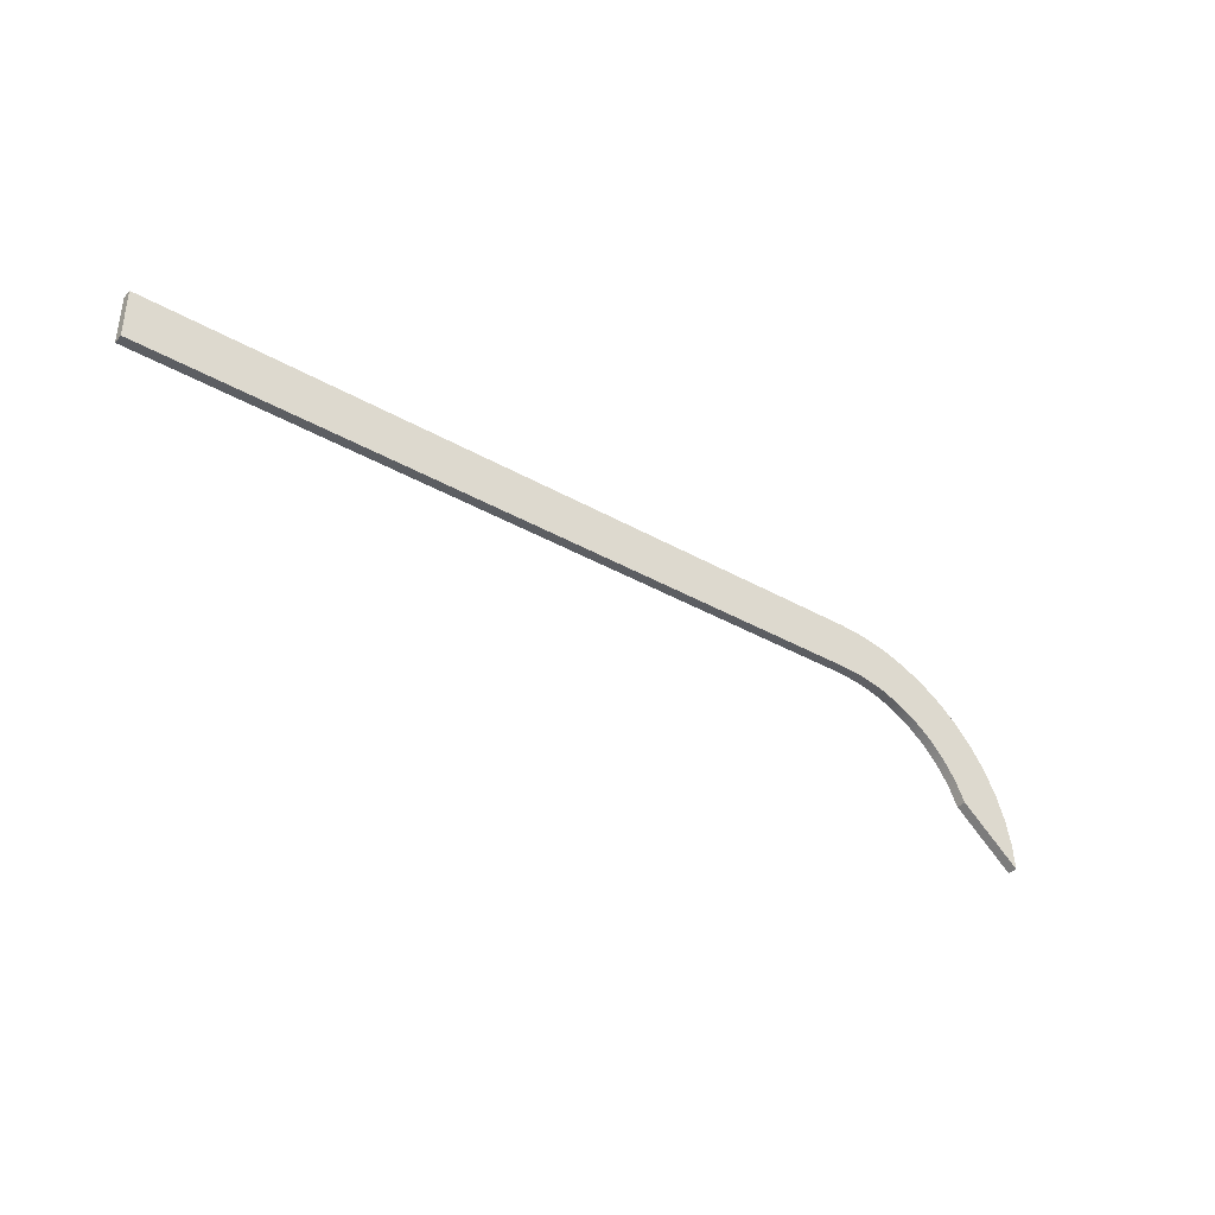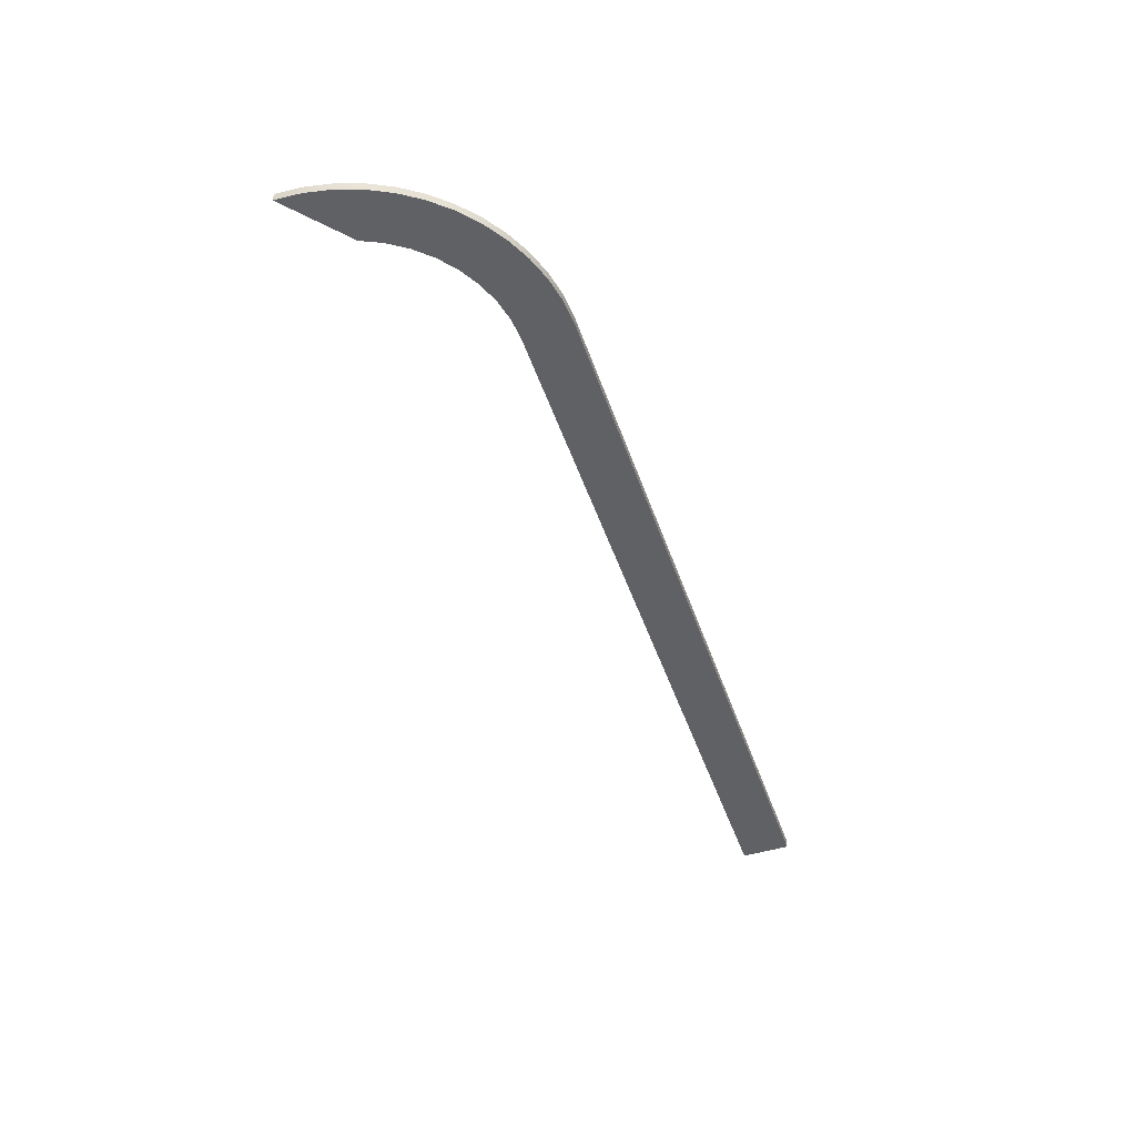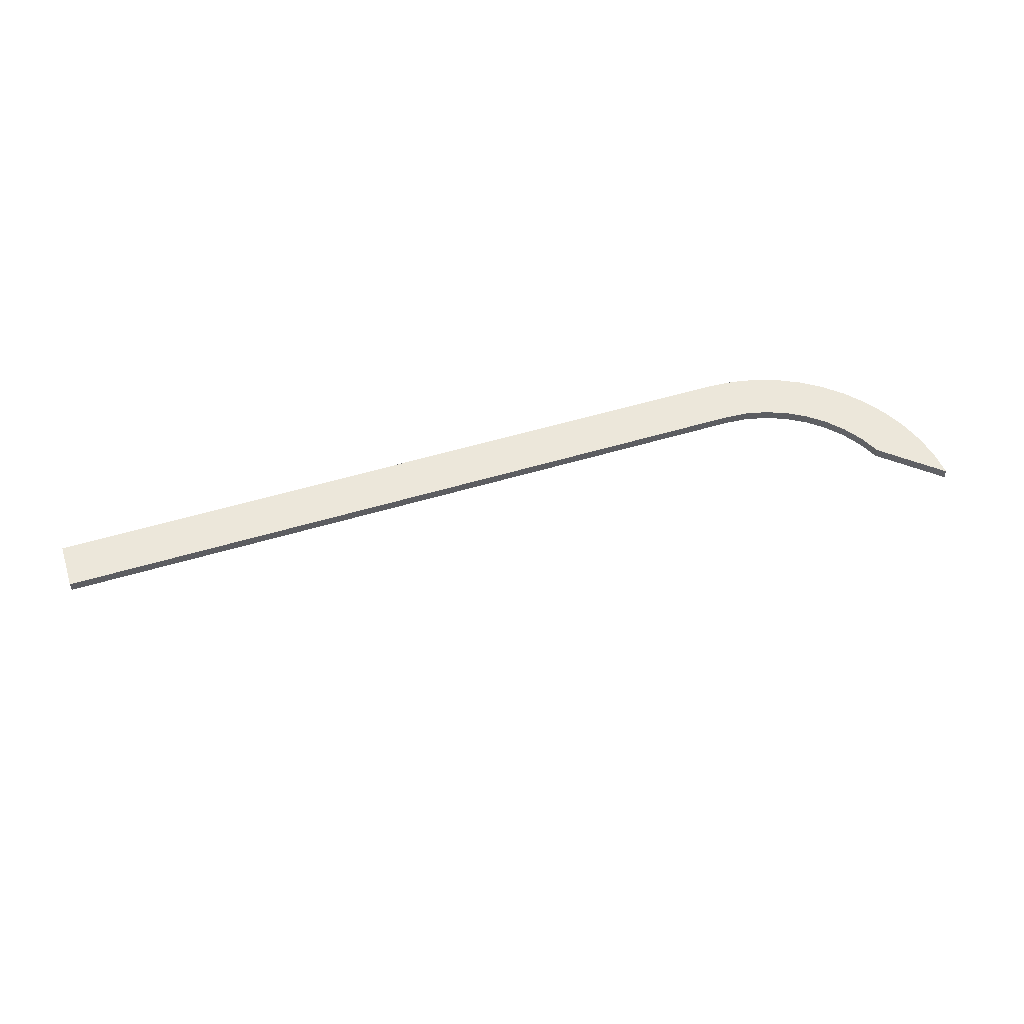
<metadata>
{"format":"obj","ext":"obj","renderer":"f3d","projection":"perspective","resolution":1024,"background":"white","views":[{"elev":-37.6,"azim":-36.1,"up":"+Y"},{"elev":-48.3,"azim":108.8,"up":"+Z"},{"elev":52.0,"azim":-18.2,"up":"+Z"}]}
</metadata>
<code>
v 0 2 0.1
v 0 1.5 0.1
v 7.5 1.5 0.1
v 7.727 1.483 0.1
v 7.949 1.431 0.1
v 8.161 1.347 0.1
v 8.357 1.231 0.1
v 8.533 1.087 0.1
v 8.686 0.9183 0.1
v 8.811 0.7281 0.1
v 8.907 0.5211 0.1
v 9.5 1.776e-15 0.1
v 9.483 0.2611 0.1
v 9.432 0.5176 0.1
v 9.348 0.7654 0.1
v 9.232 1 0.1
v 9.087 1.218 0.1
v 8.914 1.414 0.1
v 8.718 1.587 0.1
v 8.5 1.732 0.1
v 8.265 1.848 0.1
v 8.018 1.932 0.1
v 7.761 1.983 0.1
v 7.5 2 0.1
v 0 1.5 0
v 0 2 0
v 7.5 2 0
v 7.761 1.983 0
v 8.018 1.932 0
v 8.265 1.848 0
v 8.5 1.732 0
v 8.718 1.587 0
v 8.914 1.414 0
v 9.087 1.218 0
v 9.232 1 0
v 9.348 0.7654 0
v 9.432 0.5176 0
v 9.483 0.2611 0
v 9.5 1.887e-15 0
v 8.907 0.5211 0
v 8.811 0.7281 0
v 8.686 0.9183 0
v 8.533 1.087 0
v 8.357 1.231 0
v 8.161 1.347 0
v 7.949 1.431 0
v 7.727 1.483 0
v 7.5 1.5 0
v 0 2 0
v 0 1.5 0
v 0 1.5 0.1
v 0 2 0.1
v 0 1.5 0
v 7.5 1.5 0
v 7.5 1.5 0.1
v 0 1.5 0.1
v 7.5 1.5 0
v 7.727 1.483 0
v 7.949 1.431 0
v 8.161 1.347 0
v 8.357 1.231 0
v 8.533 1.087 0
v 8.686 0.9183 0
v 8.811 0.7281 0
v 8.907 0.5211 0
v 8.907 0.5211 0.1
v 8.811 0.7281 0.1
v 8.686 0.9183 0.1
v 8.533 1.087 0.1
v 8.357 1.231 0.1
v 8.161 1.347 0.1
v 7.949 1.431 0.1
v 7.727 1.483 0.1
v 7.5 1.5 0.1
v 8.907 0.5211 0
v 9.5 1.887e-15 0
v 9.5 1.776e-15 0.1
v 8.907 0.5211 0.1
v 9.5 1.887e-15 0
v 9.483 0.2611 0
v 9.432 0.5176 0
v 9.348 0.7654 0
v 9.232 1 0
v 9.087 1.218 0
v 8.914 1.414 0
v 8.718 1.587 0
v 8.5 1.732 0
v 8.265 1.848 0
v 8.018 1.932 0
v 7.761 1.983 0
v 7.5 2 0
v 7.5 2 0.1
v 7.761 1.983 0.1
v 8.018 1.932 0.1
v 8.265 1.848 0.1
v 8.5 1.732 0.1
v 8.718 1.587 0.1
v 8.914 1.414 0.1
v 9.087 1.218 0.1
v 9.232 1 0.1
v 9.348 0.7654 0.1
v 9.432 0.5176 0.1
v 9.483 0.2611 0.1
v 9.5 1.776e-15 0.1
v 7.5 2 0
v 0 2 0
v 0 2 0.1
v 7.5 2 0.1
f 1 2 24
f 24 2 3
f 24 3 22
f 22 3 21
f 21 3 20
f 20 3 4
f 20 4 19
f 19 4 5
f 19 5 18
f 18 5 6
f 18 6 7
f 18 7 17
f 17 7 8
f 17 8 16
f 16 8 9
f 16 9 15
f 15 9 10
f 15 10 14
f 14 10 11
f 14 11 13
f 13 11 12
f 22 23 24
f 26 27 25
f 25 27 48
f 48 27 29
f 48 29 30
f 27 28 29
f 30 31 48
f 48 31 47
f 47 31 32
f 47 32 46
f 46 32 33
f 46 33 45
f 45 33 44
f 44 33 34
f 44 34 43
f 43 34 35
f 43 35 42
f 42 35 36
f 42 36 41
f 41 36 37
f 41 37 40
f 40 37 38
f 40 38 39
f 49 50 52
f 52 50 51
f 53 54 56
f 56 54 55
f 74 57 73
f 73 57 58
f 73 58 72
f 72 58 59
f 72 59 71
f 71 59 60
f 71 60 70
f 70 60 61
f 70 61 69
f 69 61 62
f 69 62 68
f 68 62 63
f 68 63 67
f 67 63 64
f 67 64 66
f 66 64 65
f 75 76 78
f 78 76 77
f 104 79 103
f 103 79 80
f 103 80 102
f 102 80 81
f 102 81 101
f 101 81 82
f 101 82 100
f 100 82 83
f 100 83 99
f 99 83 84
f 99 84 98
f 98 84 85
f 98 85 97
f 97 85 86
f 97 86 96
f 96 86 87
f 96 87 95
f 95 87 88
f 95 88 94
f 94 88 89
f 94 89 93
f 93 89 90
f 93 90 92
f 92 90 91
f 105 106 108
f 108 106 107

</code>
